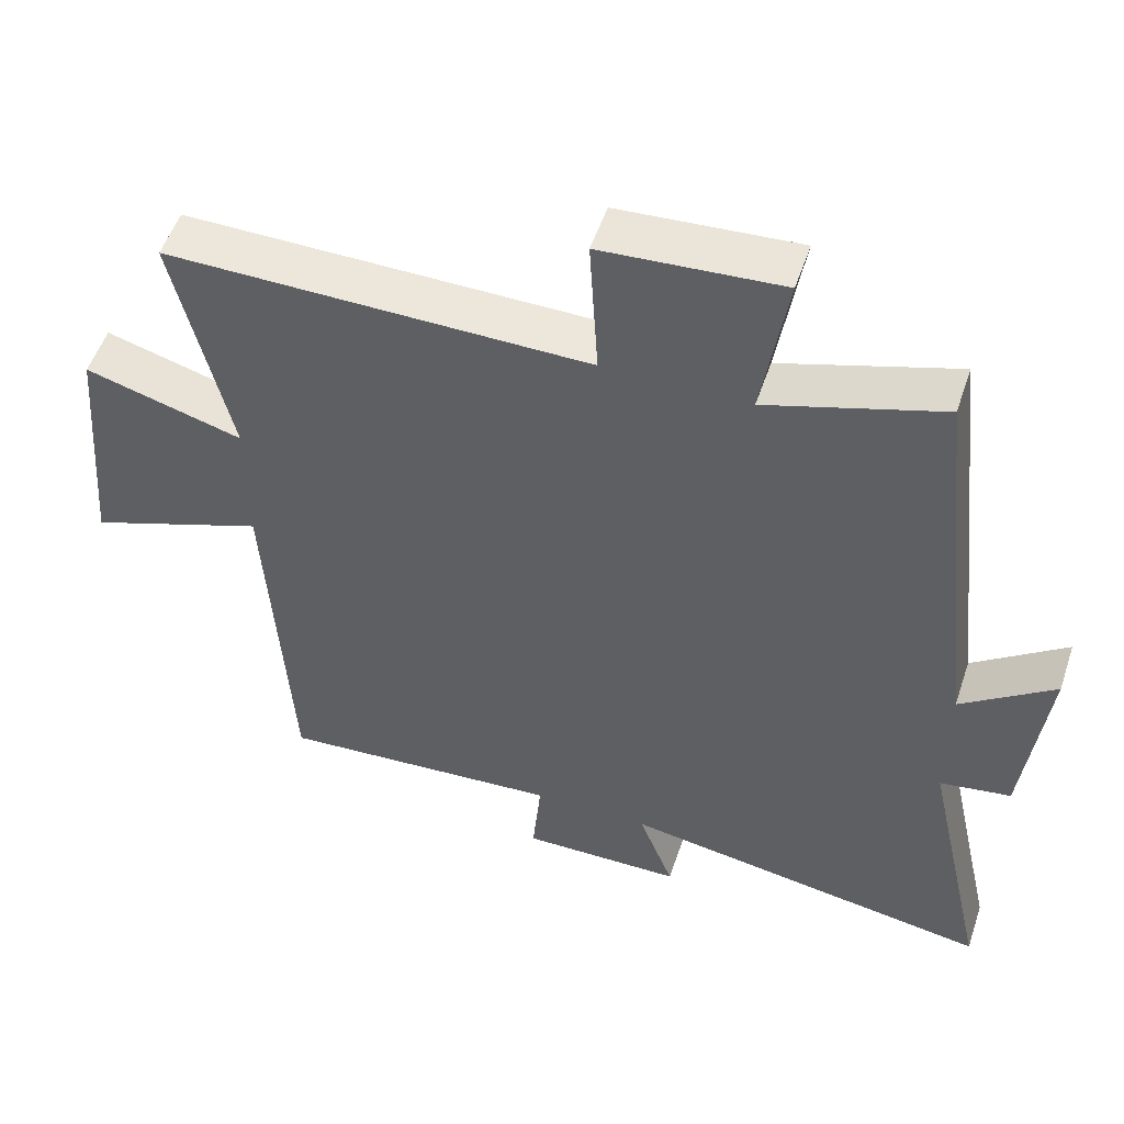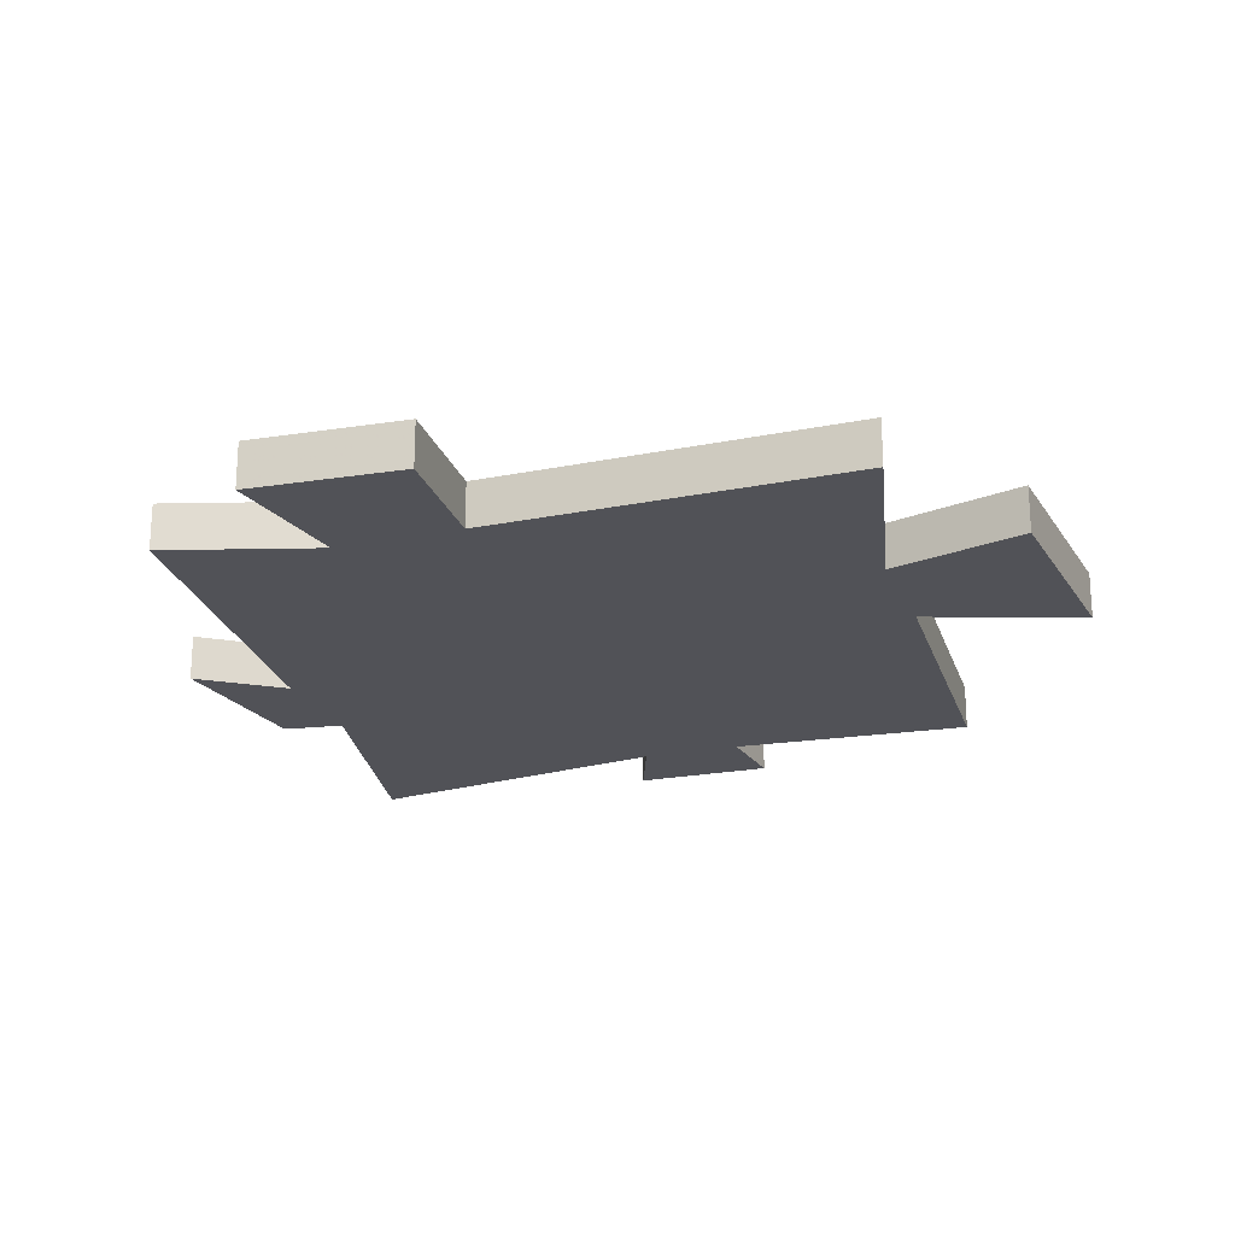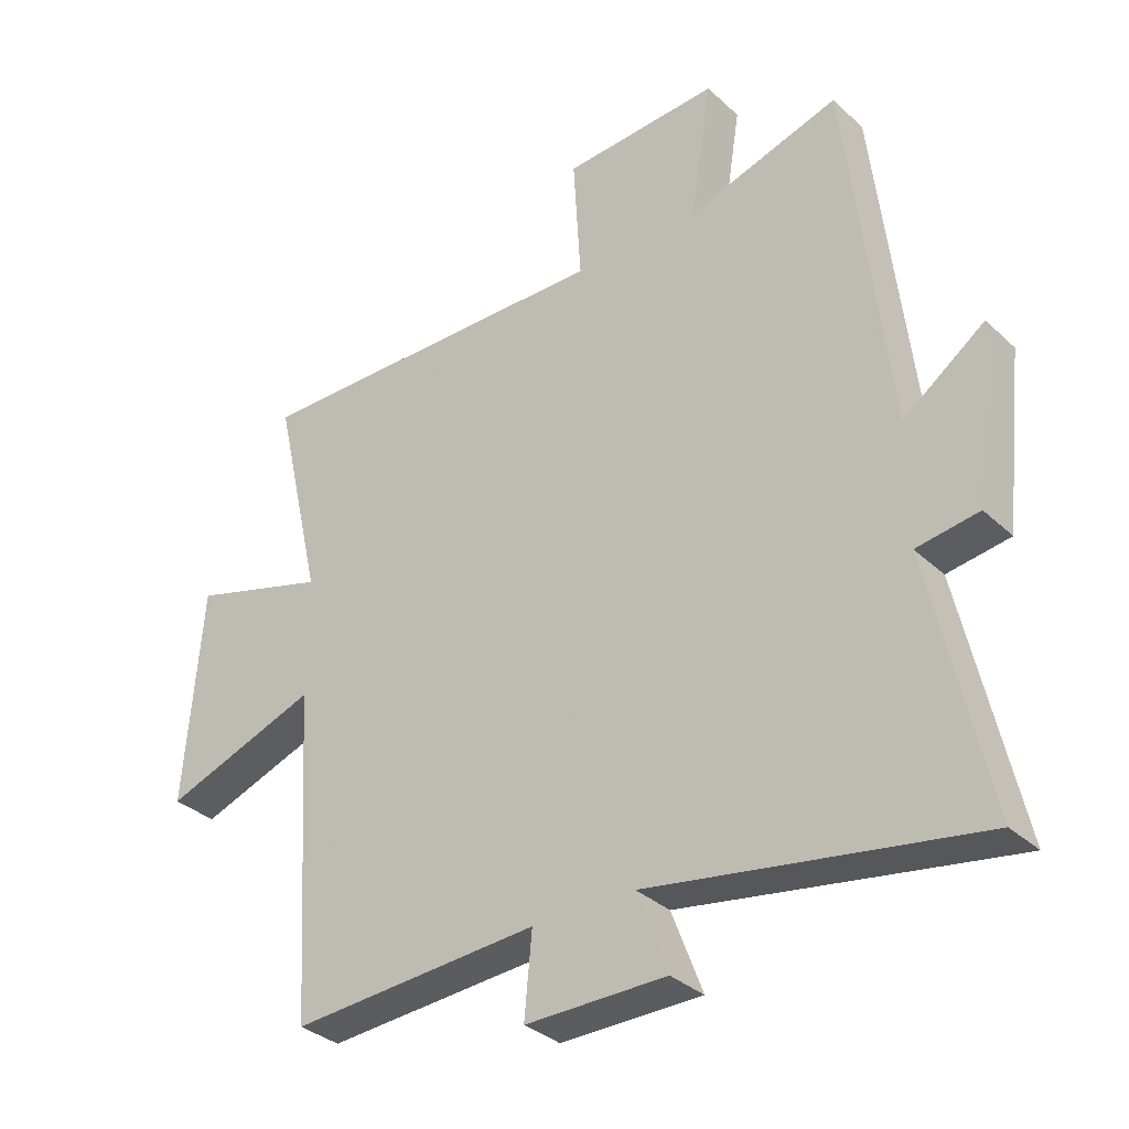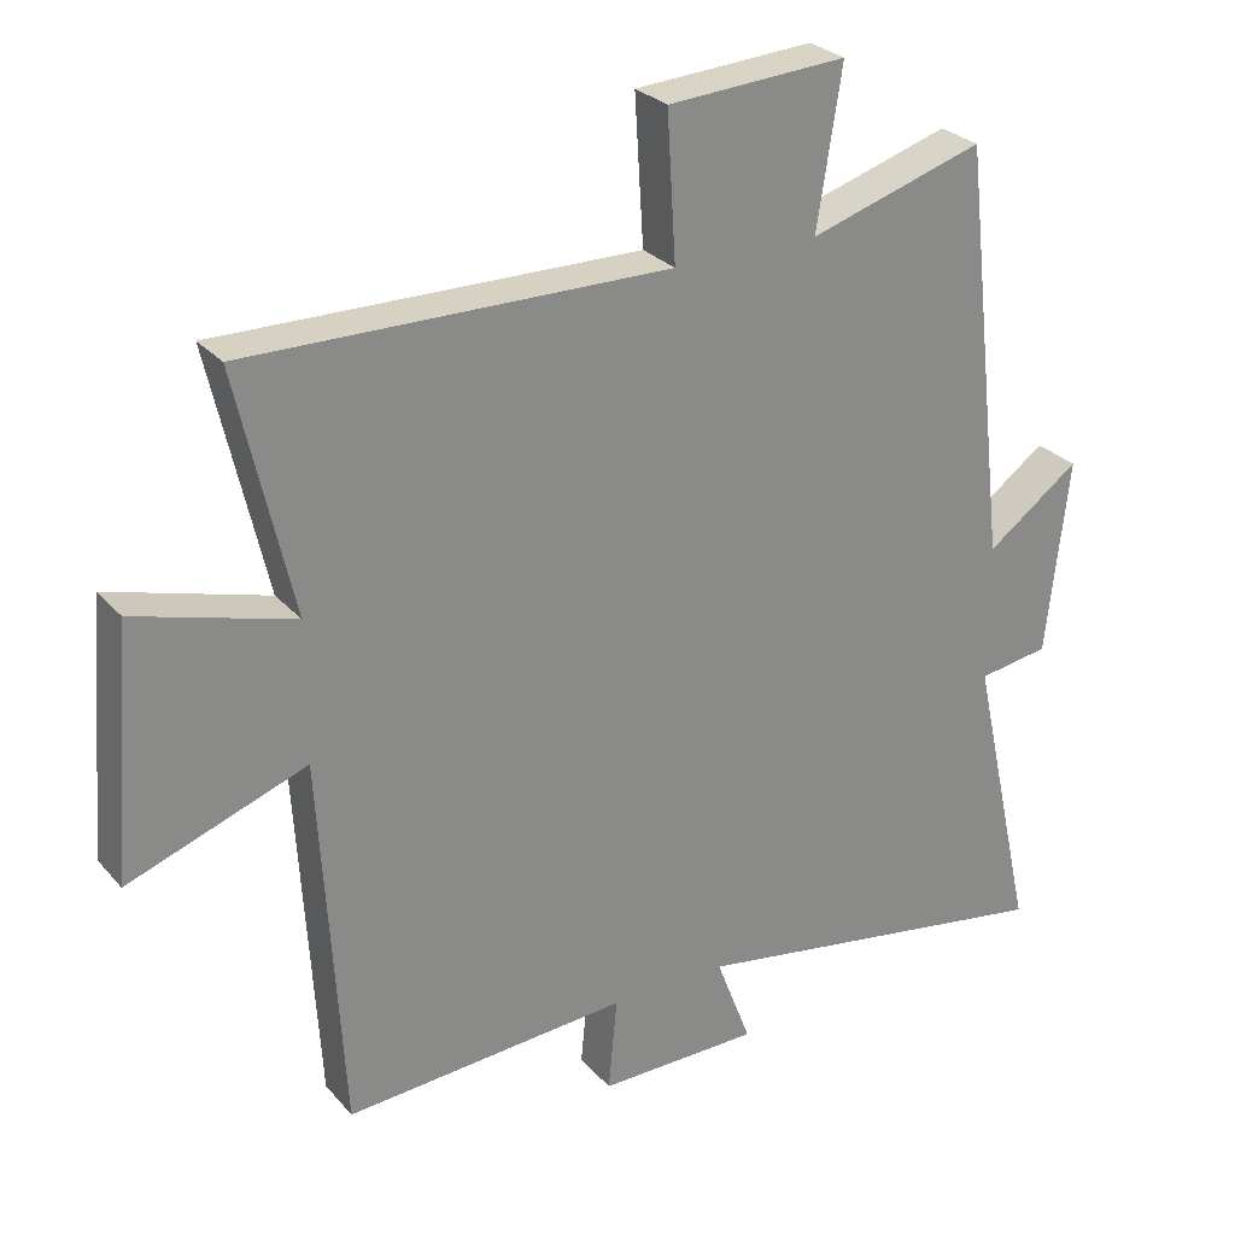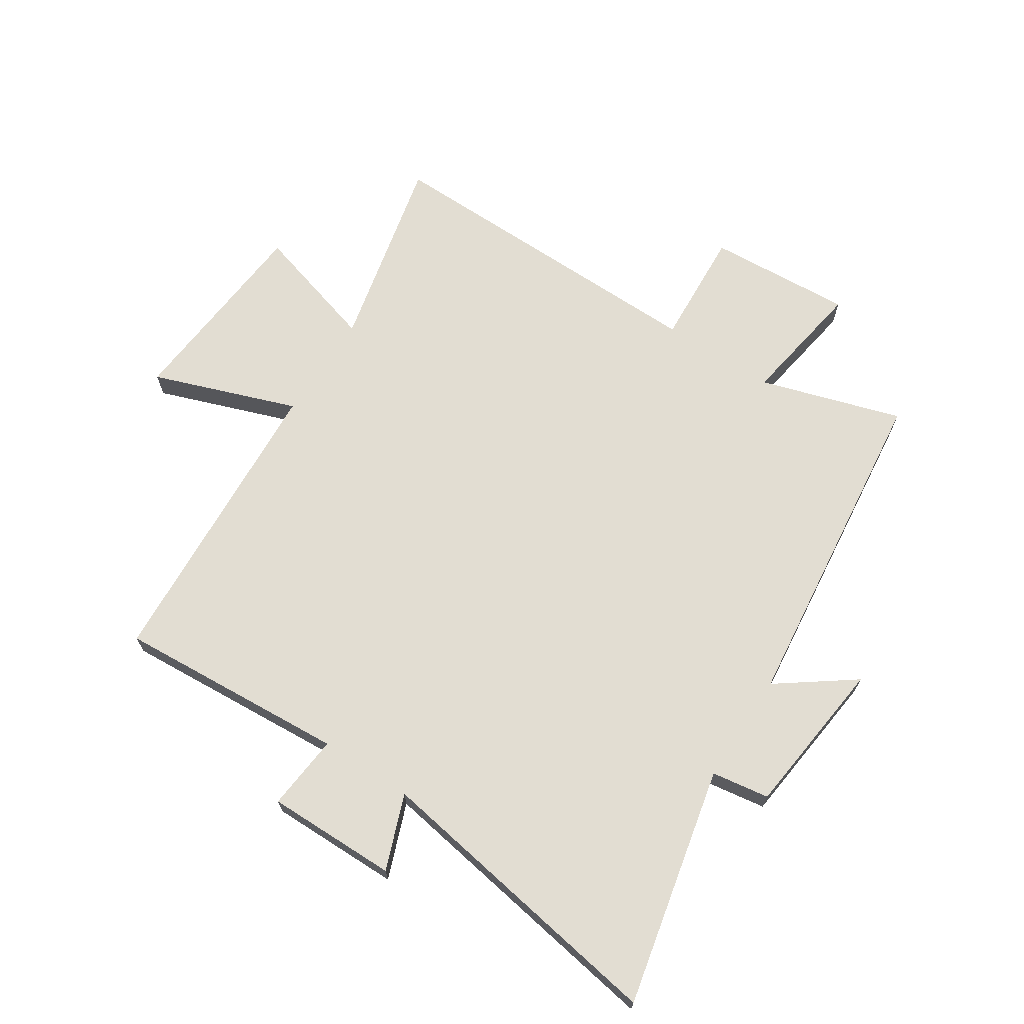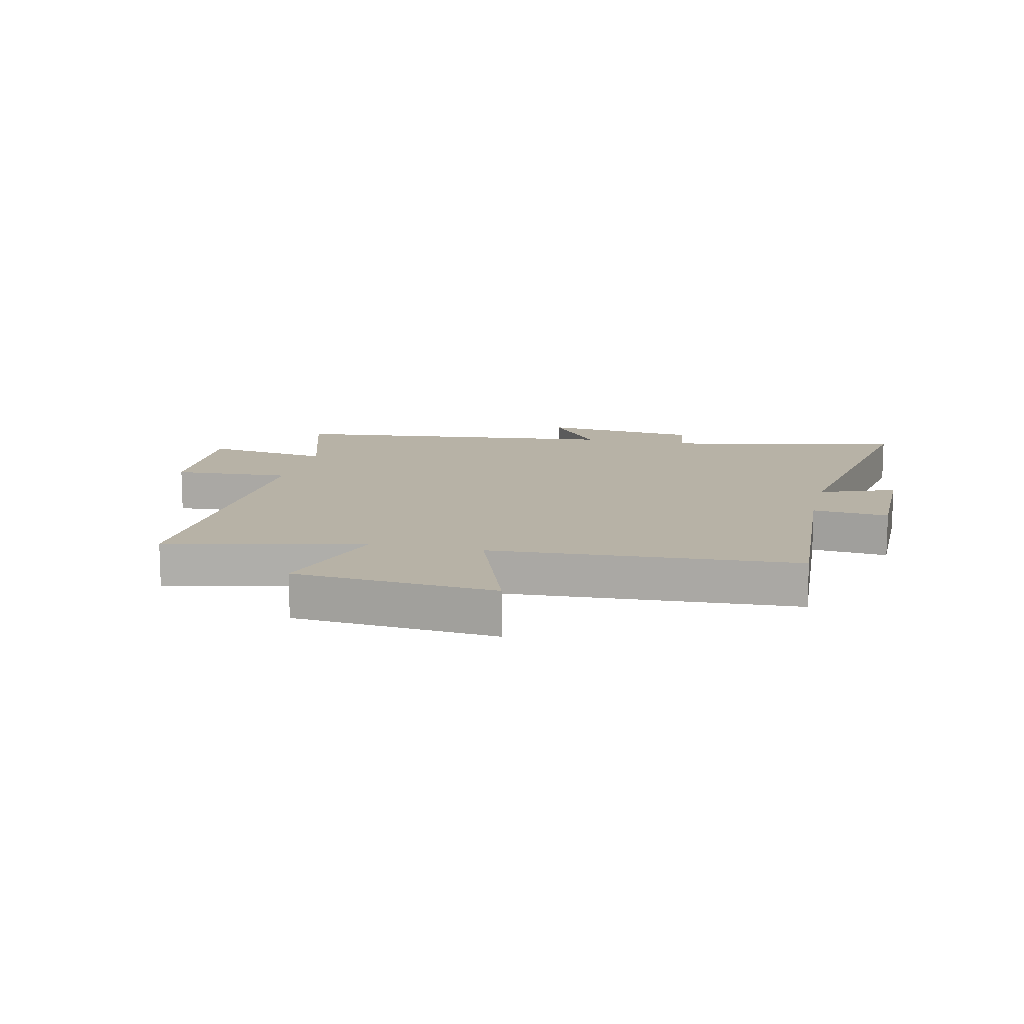
<metadata>
{"format":"obj","ext":"obj","renderer":"f3d","projection":"perspective","resolution":1024,"background":"white","views":[{"elev":52.5,"azim":-161.6,"up":"+Z"},{"elev":-21.5,"azim":19.2,"up":"+Y"},{"elev":-33.3,"azim":-141.4,"up":"+Z"},{"elev":27.3,"azim":148.3,"up":"+Z"},{"elev":68.2,"azim":-146.8,"up":"+Y"},{"elev":12.4,"azim":103.2,"up":"+Y"}]}
</metadata>
<code>
v 0.469 0.07 -0.527
v 0.081 0.07 -0.5
v 0.093 0.07 -0.628
v -0.127 0.07 -0.626
v -0.079 0.07 -0.5
v -0.589 0.07 -0.583
v -0.5 0.07 -0.182
v -0.597 0.07 -0.167
v -0.627 0.07 0.101
v -0.5 0.07 0.008
v -0.435 0.07 0.574
v -0.197 0.07 0.5
v -0.231 0.07 0.714
v 0.013 0.07 0.698
v 0.001 0.07 0.5
v 0.576 0.07 0.507
v 0.5 0.07 0.176
v 0.715 0.07 0.238
v 0.743 0.07 -0.102
v 0.5 0.07 -0.014
v 0.469 0 -0.527
v 0.081 0 -0.5
v 0.093 0 -0.628
v -0.127 0 -0.626
v -0.079 0 -0.5
v -0.589 0 -0.583
v -0.5 0 -0.182
v -0.597 0 -0.167
v -0.627 0 0.101
v -0.5 0 0.008
v -0.435 0 0.574
v -0.197 0 0.5
v -0.231 0 0.714
v 0.013 0 0.698
v 0.001 0 0.5
v 0.576 0 0.507
v 0.5 0 0.176
v 0.715 0 0.238
v 0.743 0 -0.102
v 0.5 0 -0.014
f 17 18 19 20
f 17 20 1 2
f 15 16 17 2
f 12 13 14 15
f 12 15 2
f 10 11 12 2
f 7 8 9 10
f 7 10 2 3
f 5 6 7
f 5 7 3
f 3 4 5
f 40 39 38 37
f 22 21 40 37
f 22 37 36 35
f 35 34 33 32
f 22 35 32
f 22 32 31 30
f 30 29 28 27
f 23 22 30 27
f 27 26 25
f 23 27 25
f 25 24 23
f 1 21 22 2
f 2 22 23 3
f 3 23 24 4
f 4 24 25 5
f 5 25 26 6
f 6 26 27 7
f 7 27 28 8
f 8 28 29 9
f 9 29 30 10
f 10 30 31 11
f 11 31 32 12
f 12 32 33 13
f 13 33 34 14
f 14 34 35 15
f 15 35 36 16
f 16 36 37 17
f 17 37 38 18
f 18 38 39 19
f 19 39 40 20
f 20 40 21 1

</code>
